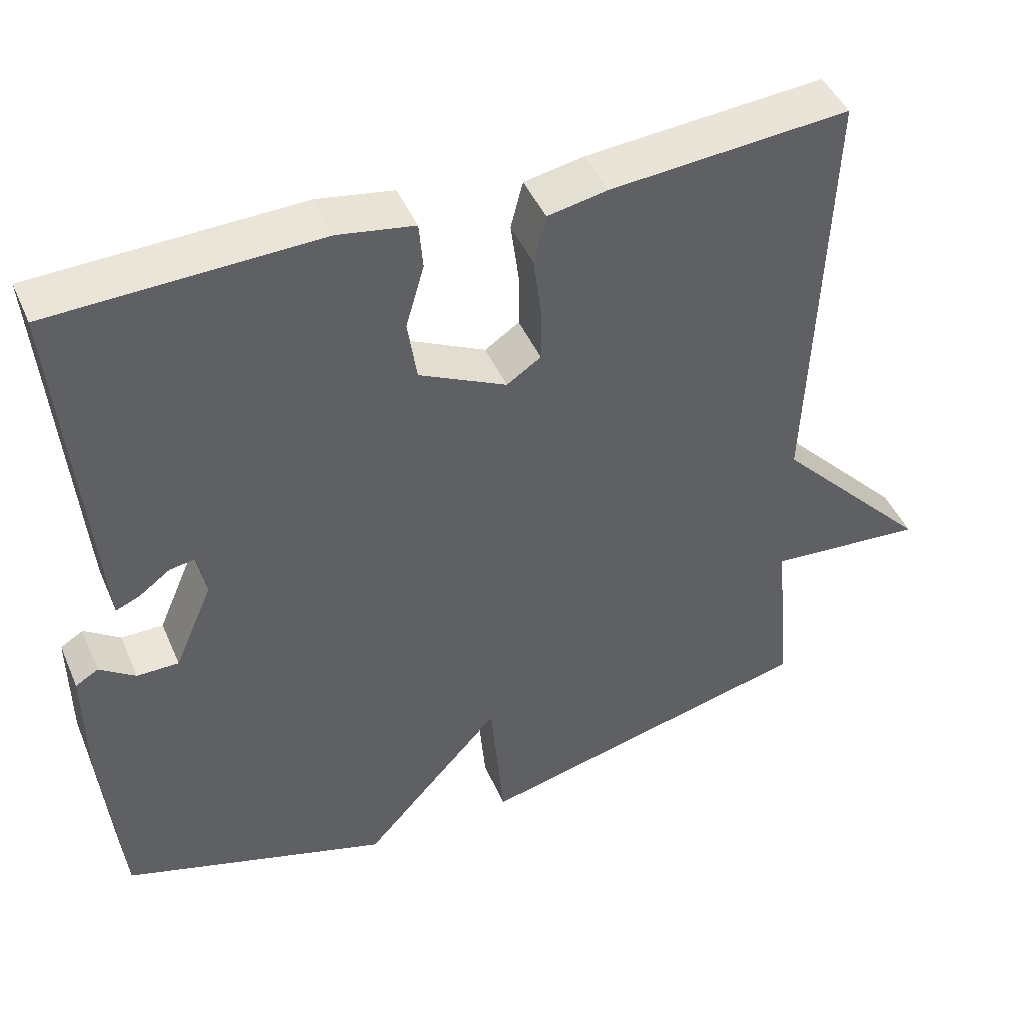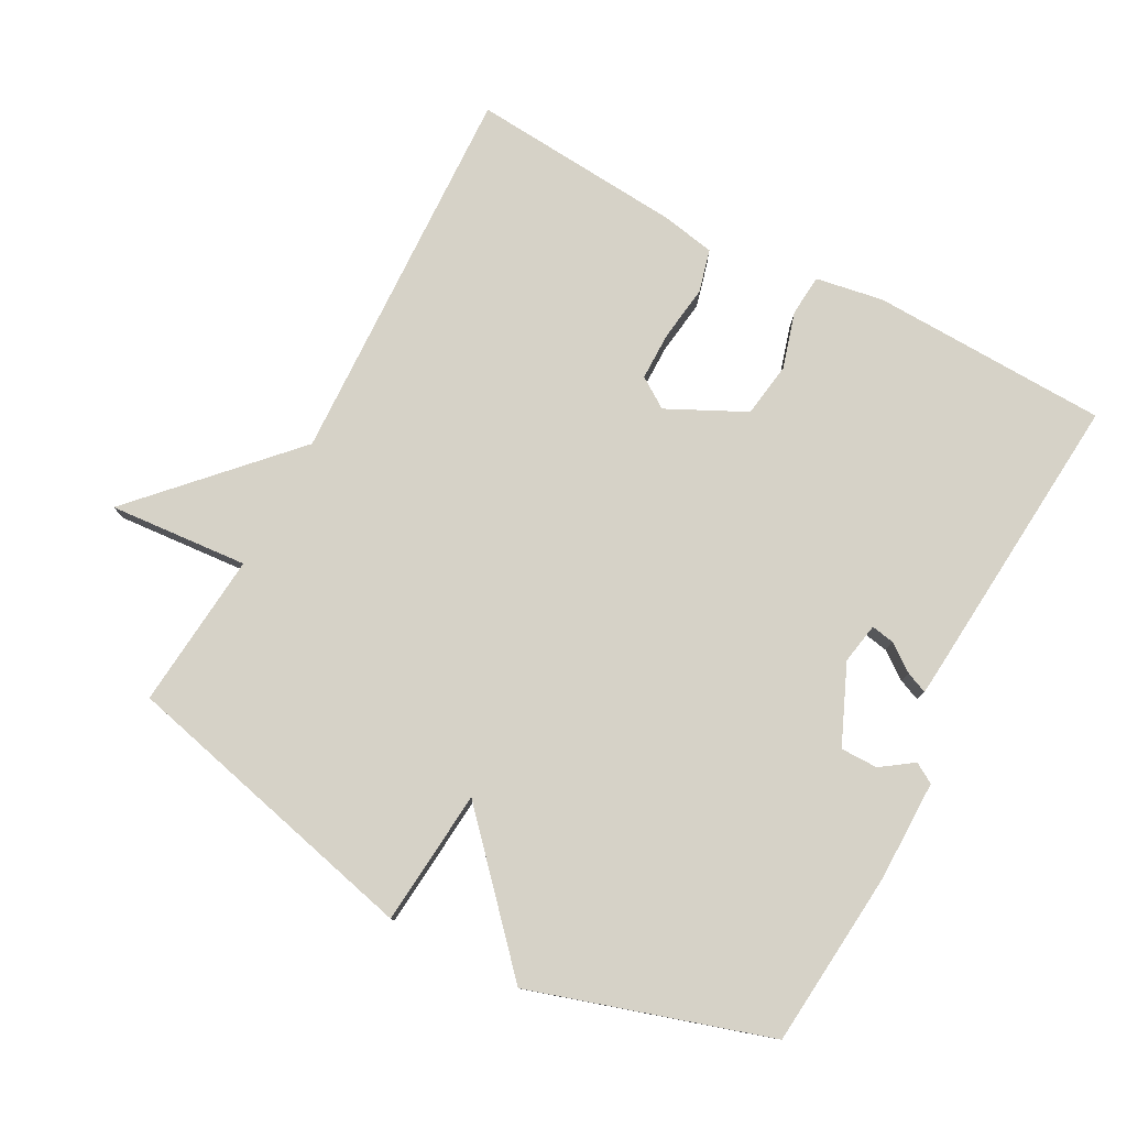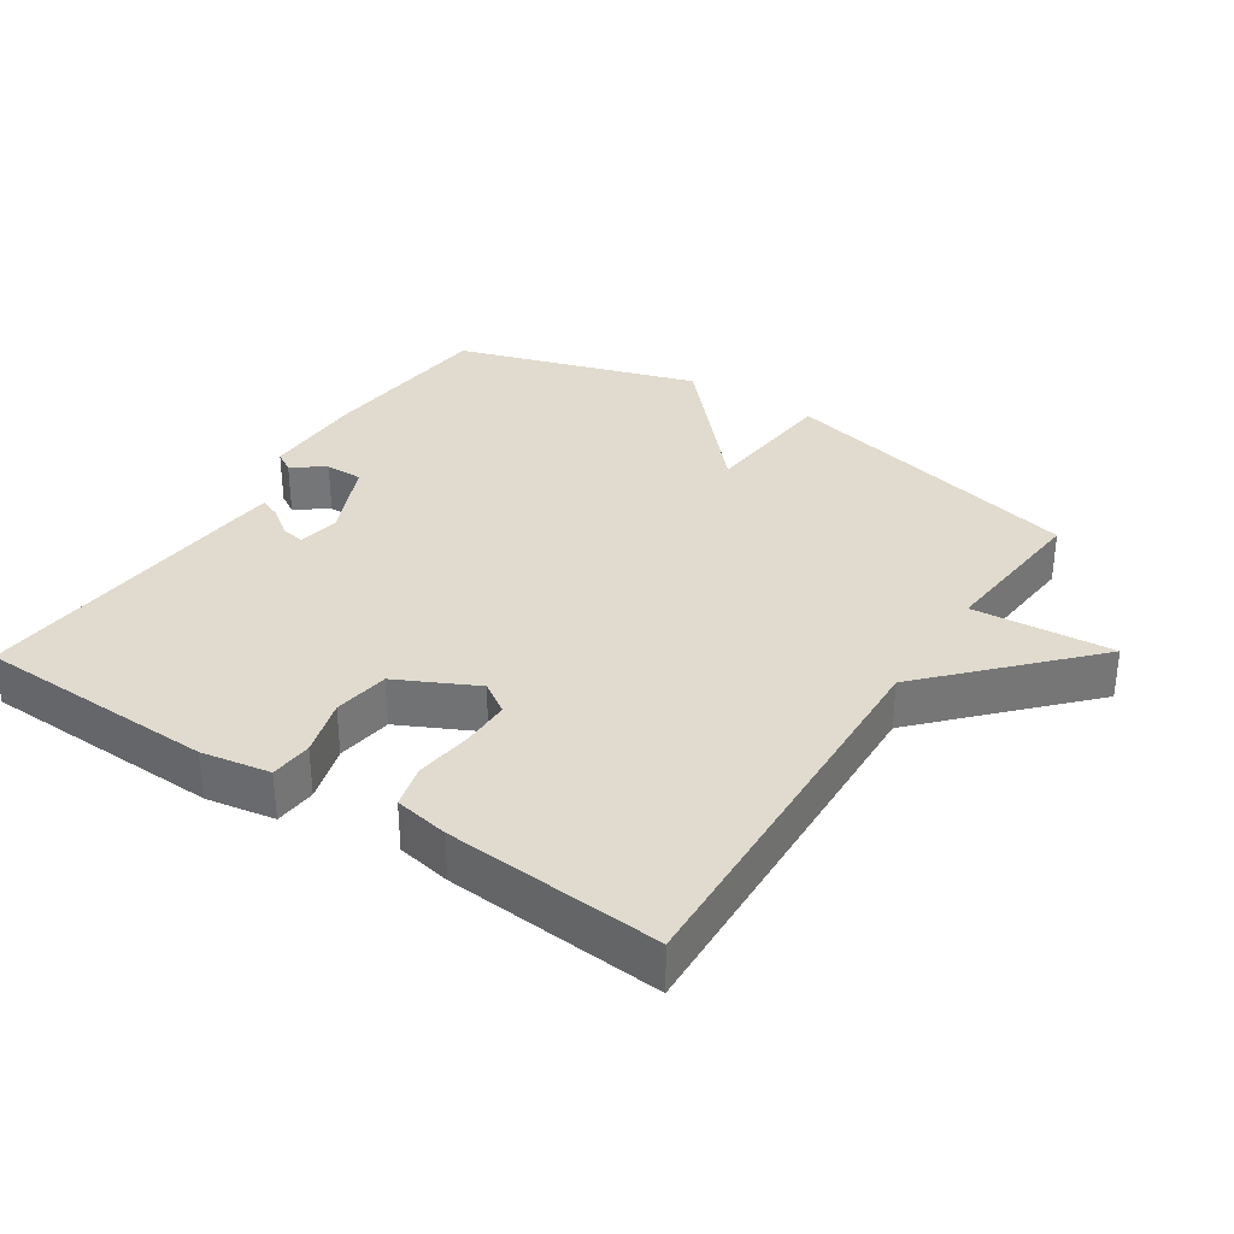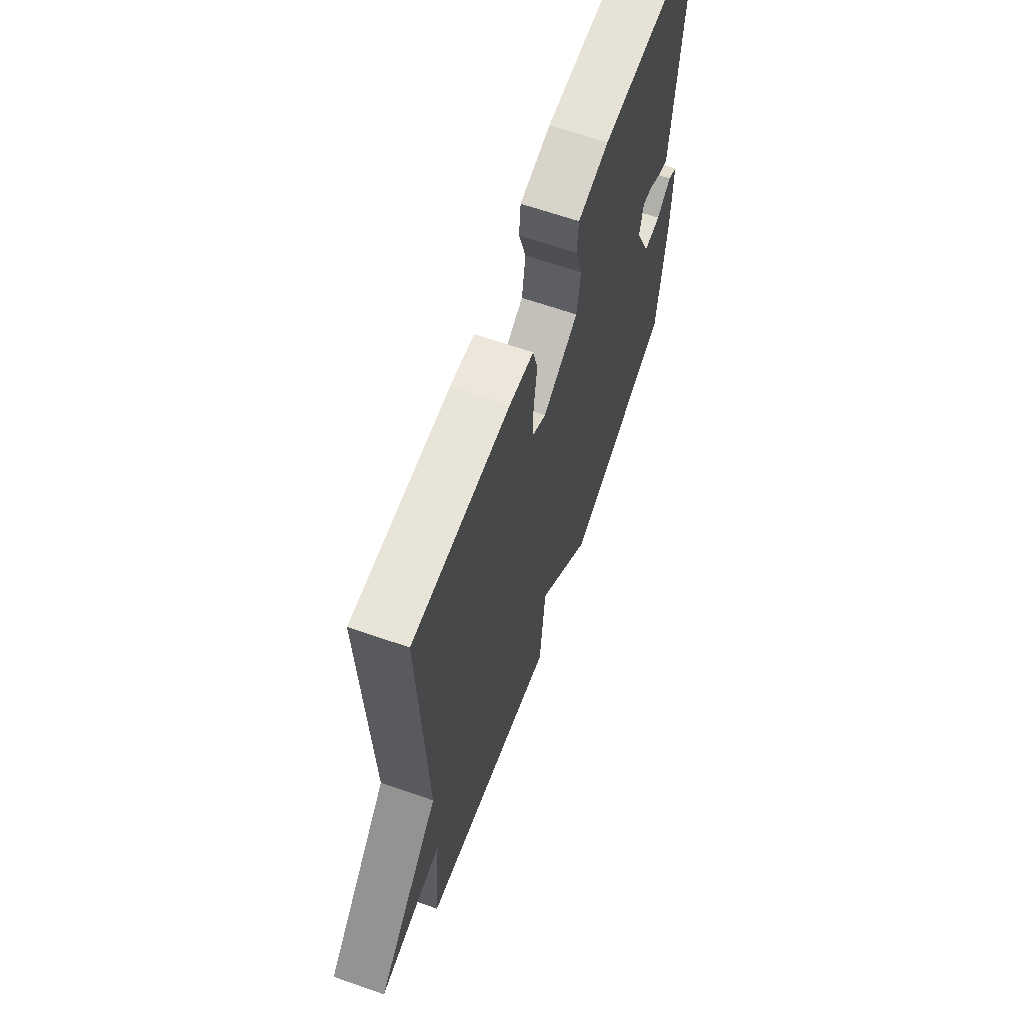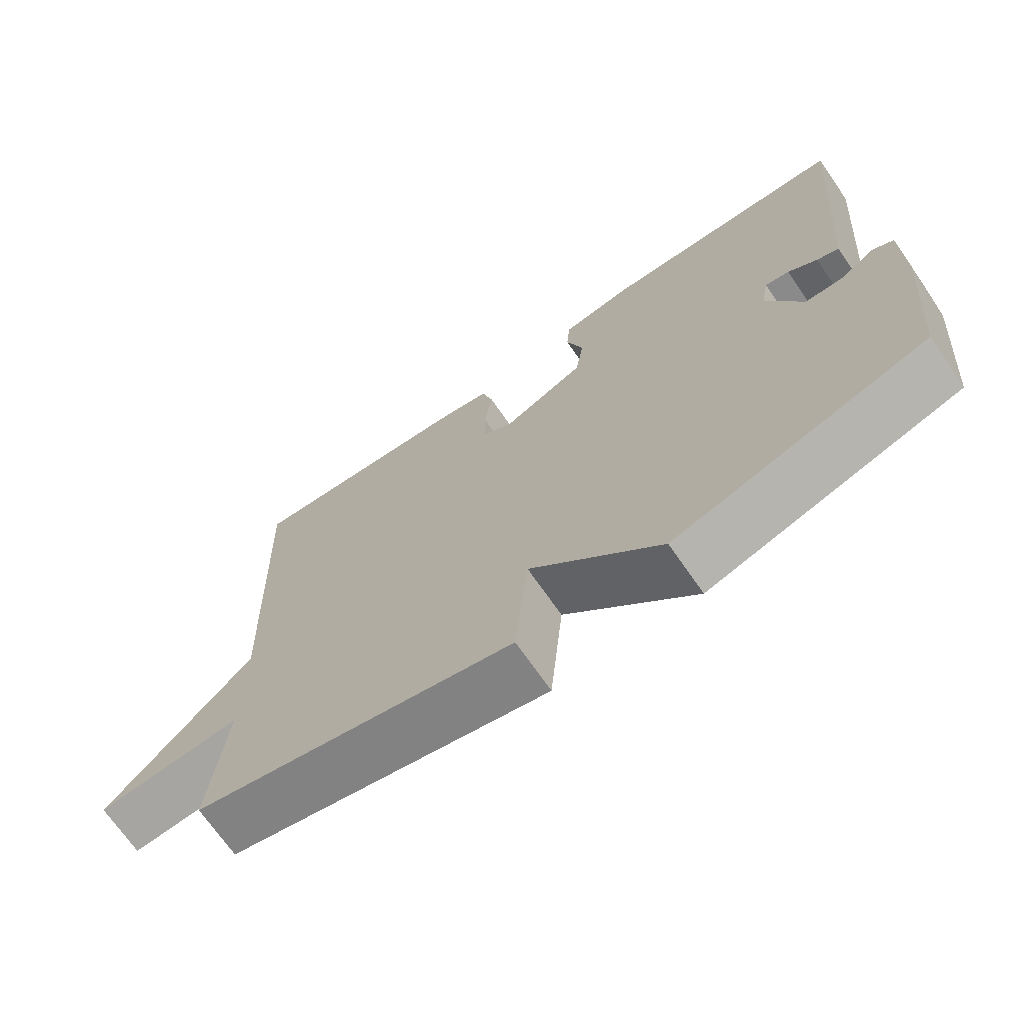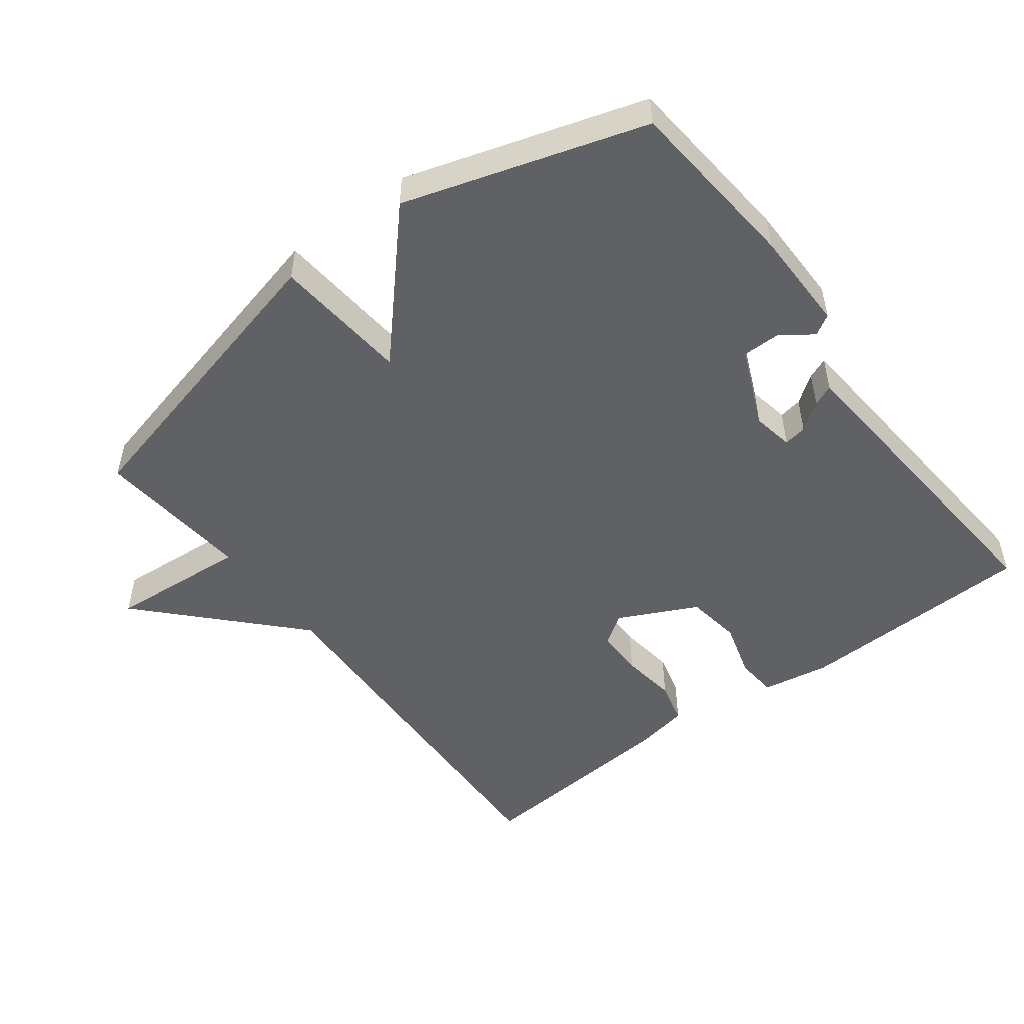
<metadata>
{"format":"obj","ext":"obj","renderer":"f3d","projection":"perspective","resolution":1024,"background":"white","views":[{"elev":45.3,"azim":-22.6,"up":"+Z"},{"elev":78.6,"azim":-151.9,"up":"+Y"},{"elev":33.5,"azim":33.1,"up":"+Y"},{"elev":65.2,"azim":109.3,"up":"+Z"},{"elev":-70.8,"azim":-145.2,"up":"+Z"},{"elev":-50.4,"azim":-142.9,"up":"+Y"}]}
</metadata>
<code>
v -0.5 0.07 0.5
v -0.15 0.07 0.512
v -0.05 0.07 0.495
v -0.045 0.07 0.434
v -0.069 0.07 0.351
v -0.057 0.07 0.27
v 0.058 0.07 0.214
v 0.103 0.07 0.244
v 0.103 0.07 0.315
v 0.092 0.07 0.397
v 0.108 0.07 0.46
v 0.187 0.07 0.475
v 0.5 0.07 0.5
v 0.479 0.07 -0.07
v 0.684 0.07 -0.286
v 0.479 0.07 -0.27
v 0.5 0.07 -0.5
v 0.051 0.07 -0.609
v 0.033 0.07 -0.409
v -0.149 0.07 -0.609
v -0.5 0.07 -0.5
v -0.524 0.07 -0.24
v -0.525 0.07 -0.09
v -0.495 0.07 -0.072
v -0.448 0.07 -0.105
v -0.393 0.07 -0.105
v -0.343 0.07 0.011
v -0.354 0.07 0.071
v -0.388 0.07 0.065
v -0.429 0.07 0.035
v -0.46 0.07 0.022
v -0.464 0.07 0.066
v -0.5 0 0.5
v -0.15 0 0.512
v -0.05 0 0.495
v -0.045 0 0.434
v -0.069 0 0.351
v -0.057 0 0.27
v 0.058 0 0.214
v 0.103 0 0.244
v 0.103 0 0.315
v 0.092 0 0.397
v 0.108 0 0.46
v 0.187 0 0.475
v 0.5 0 0.5
v 0.479 0 -0.07
v 0.684 0 -0.286
v 0.479 0 -0.27
v 0.5 0 -0.5
v 0.051 0 -0.609
v 0.033 0 -0.409
v -0.149 0 -0.609
v -0.5 0 -0.5
v -0.524 0 -0.24
v -0.525 0 -0.09
v -0.495 0 -0.072
v -0.448 0 -0.105
v -0.393 0 -0.105
v -0.343 0 0.011
v -0.354 0 0.071
v -0.388 0 0.065
v -0.429 0 0.035
v -0.46 0 0.022
v -0.464 0 0.066
f 3 4 5
f 2 3 5
f 1 2 5
f 32 1 5
f 31 32 5
f 30 31 5
f 29 30 5
f 28 29 5 6
f 27 28 6 7
f 26 27 7
f 23 24 25
f 22 23 25
f 21 22 25
f 20 21 25
f 19 20 25 26
f 16 17 18 19
f 26 7 8
f 19 26 8
f 16 19 8
f 16 8 9
f 15 16 9
f 14 15 9
f 12 13 14
f 11 12 14
f 10 11 14
f 9 10 14
f 37 36 35
f 37 35 34
f 37 34 33
f 37 33 64
f 37 64 63
f 37 63 62
f 37 62 61
f 38 37 61 60
f 39 38 60 59
f 39 59 58
f 57 56 55
f 57 55 54
f 57 54 53
f 57 53 52
f 58 57 52 51
f 51 50 49 48
f 40 39 58
f 40 58 51
f 40 51 48
f 41 40 48
f 41 48 47
f 41 47 46
f 46 45 44
f 46 44 43
f 46 43 42
f 46 42 41
f 1 33 34 2
f 2 34 35 3
f 3 35 36 4
f 4 36 37 5
f 5 37 38 6
f 6 38 39 7
f 7 39 40 8
f 8 40 41 9
f 9 41 42 10
f 10 42 43 11
f 11 43 44 12
f 12 44 45 13
f 13 45 46 14
f 14 46 47 15
f 15 47 48 16
f 16 48 49 17
f 17 49 50 18
f 18 50 51 19
f 19 51 52 20
f 20 52 53 21
f 21 53 54 22
f 22 54 55 23
f 23 55 56 24
f 24 56 57 25
f 25 57 58 26
f 26 58 59 27
f 27 59 60 28
f 28 60 61 29
f 29 61 62 30
f 30 62 63 31
f 31 63 64 32
f 32 64 33 1

</code>
